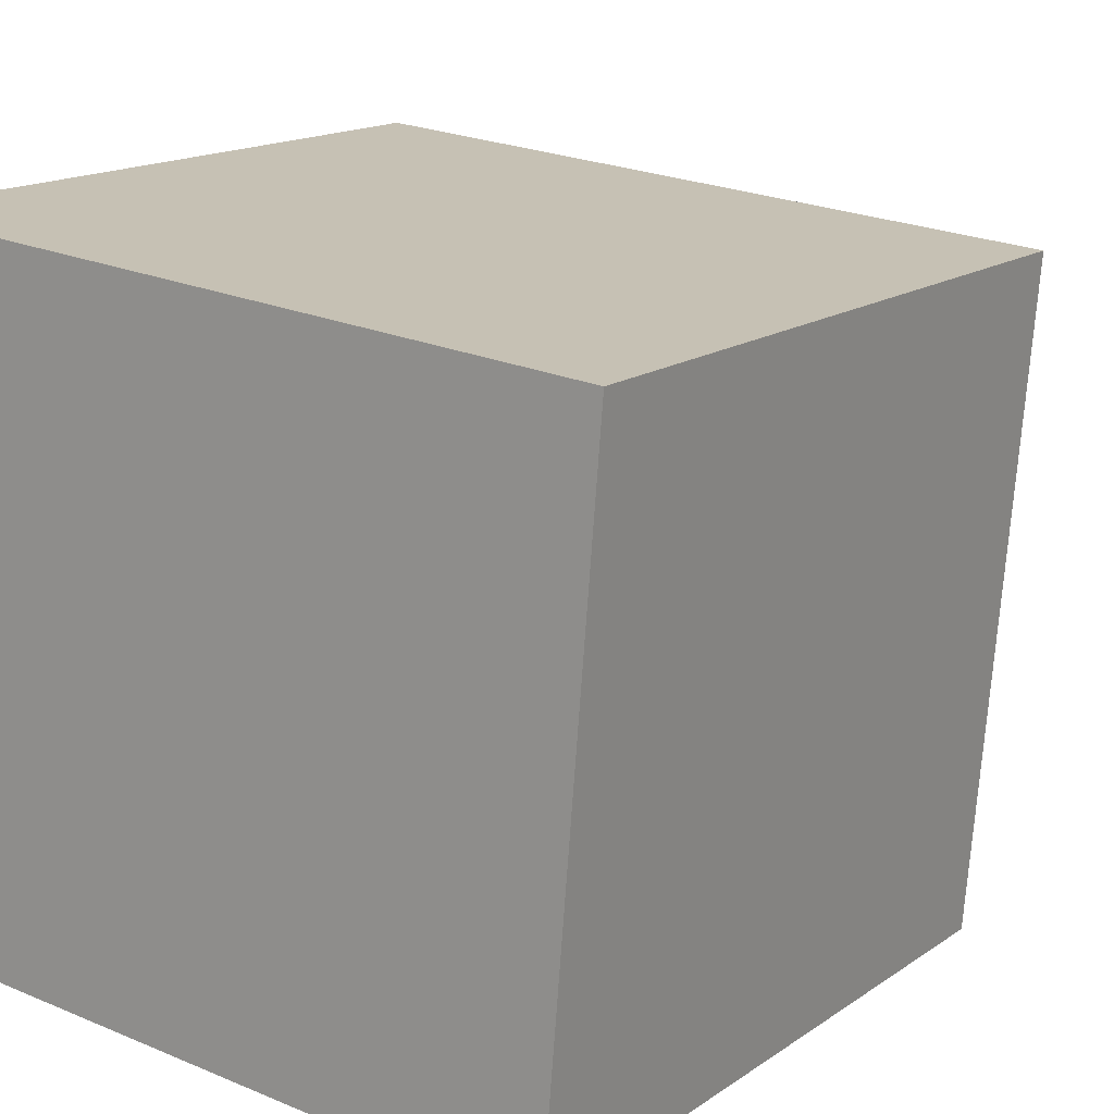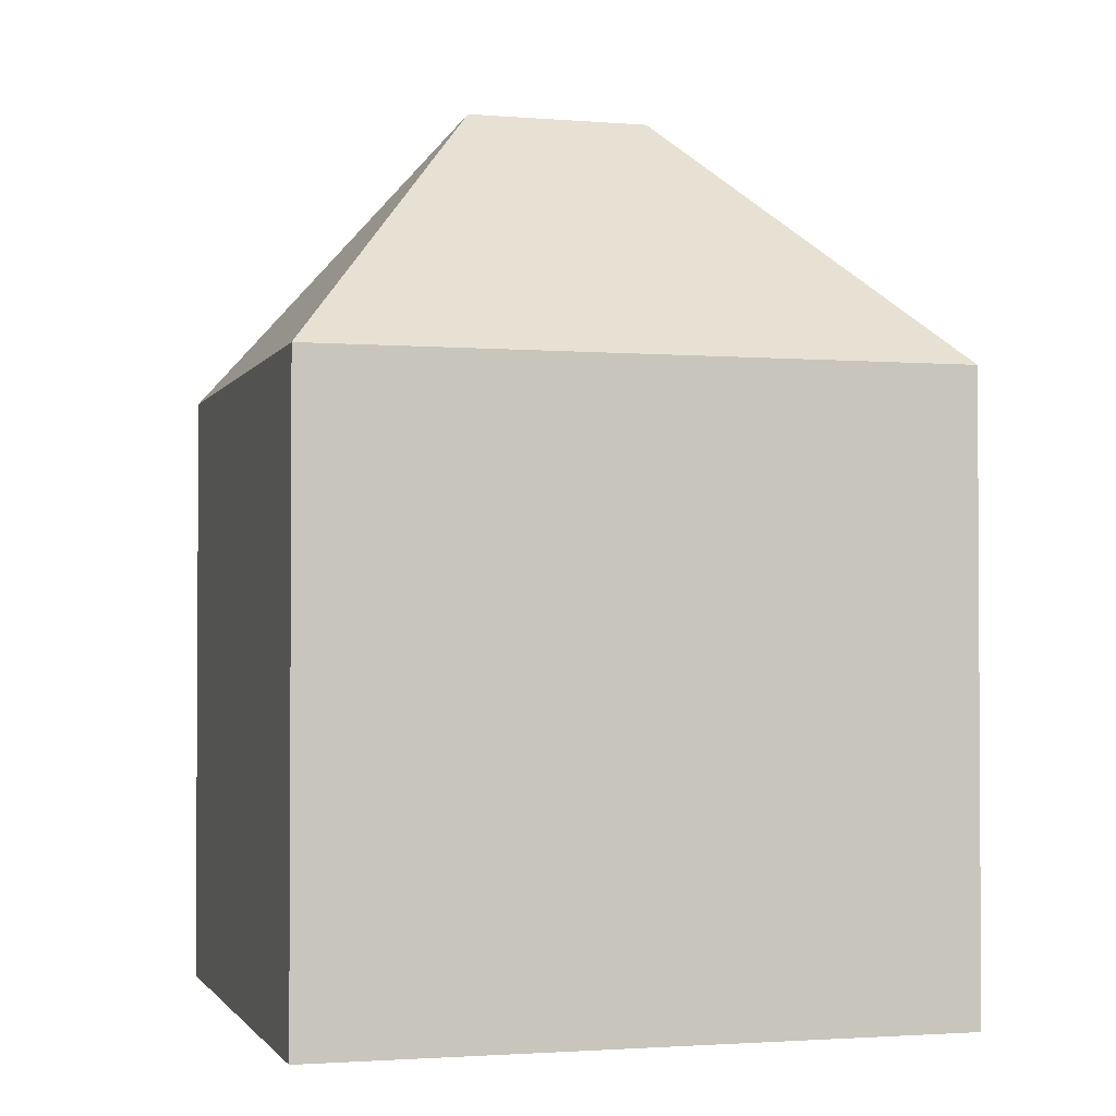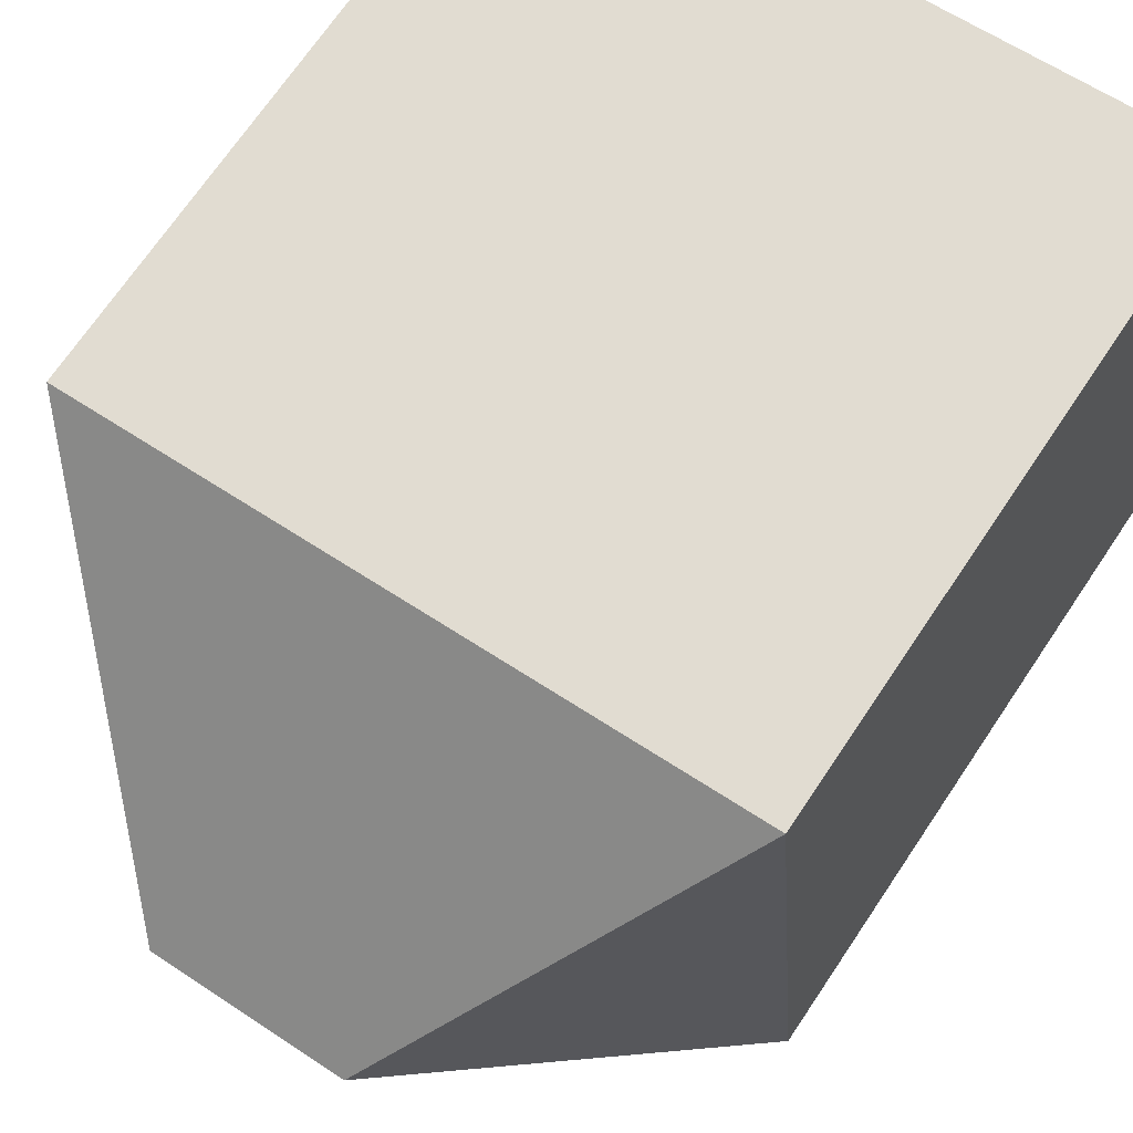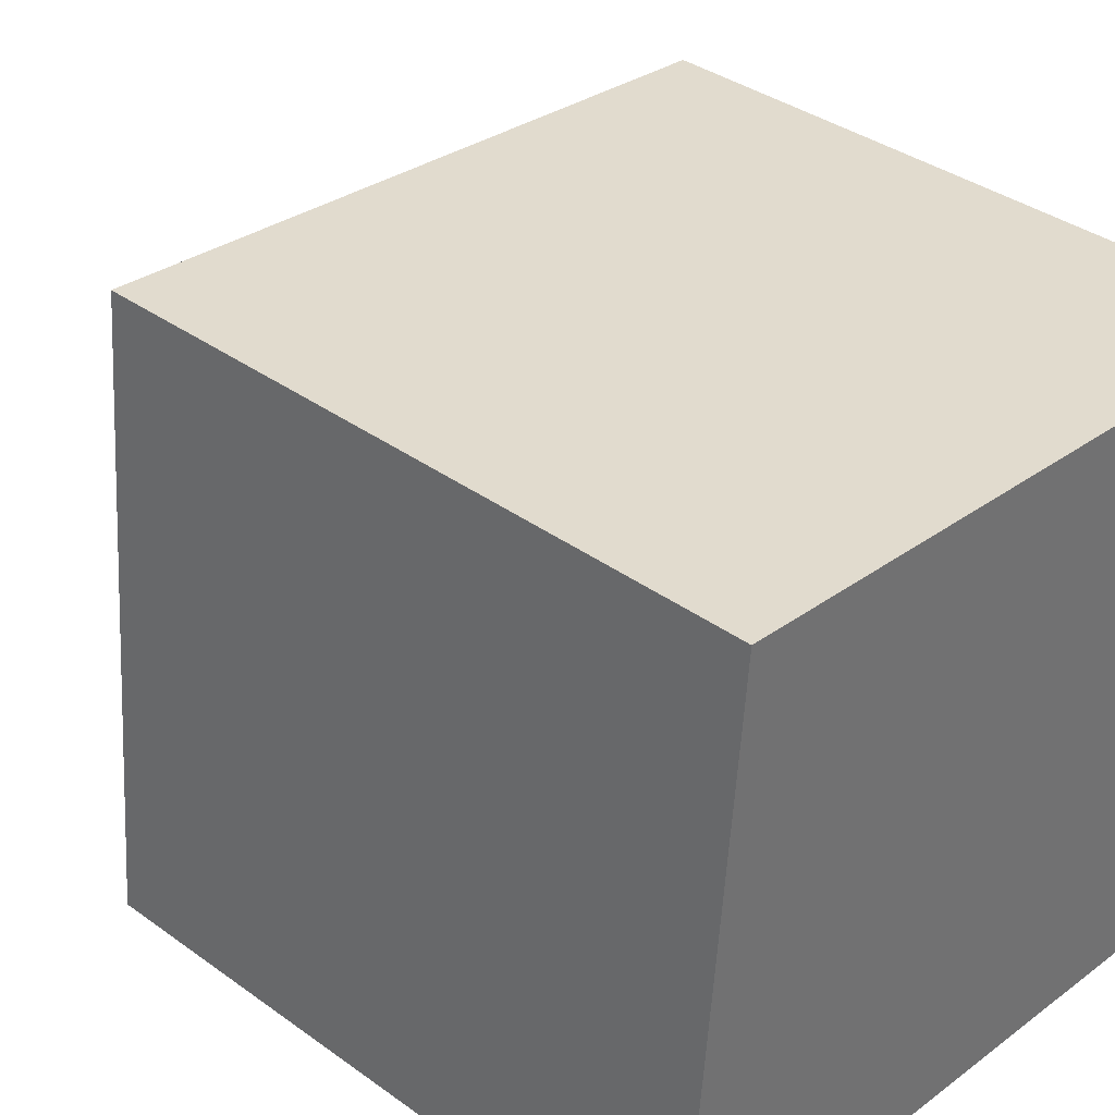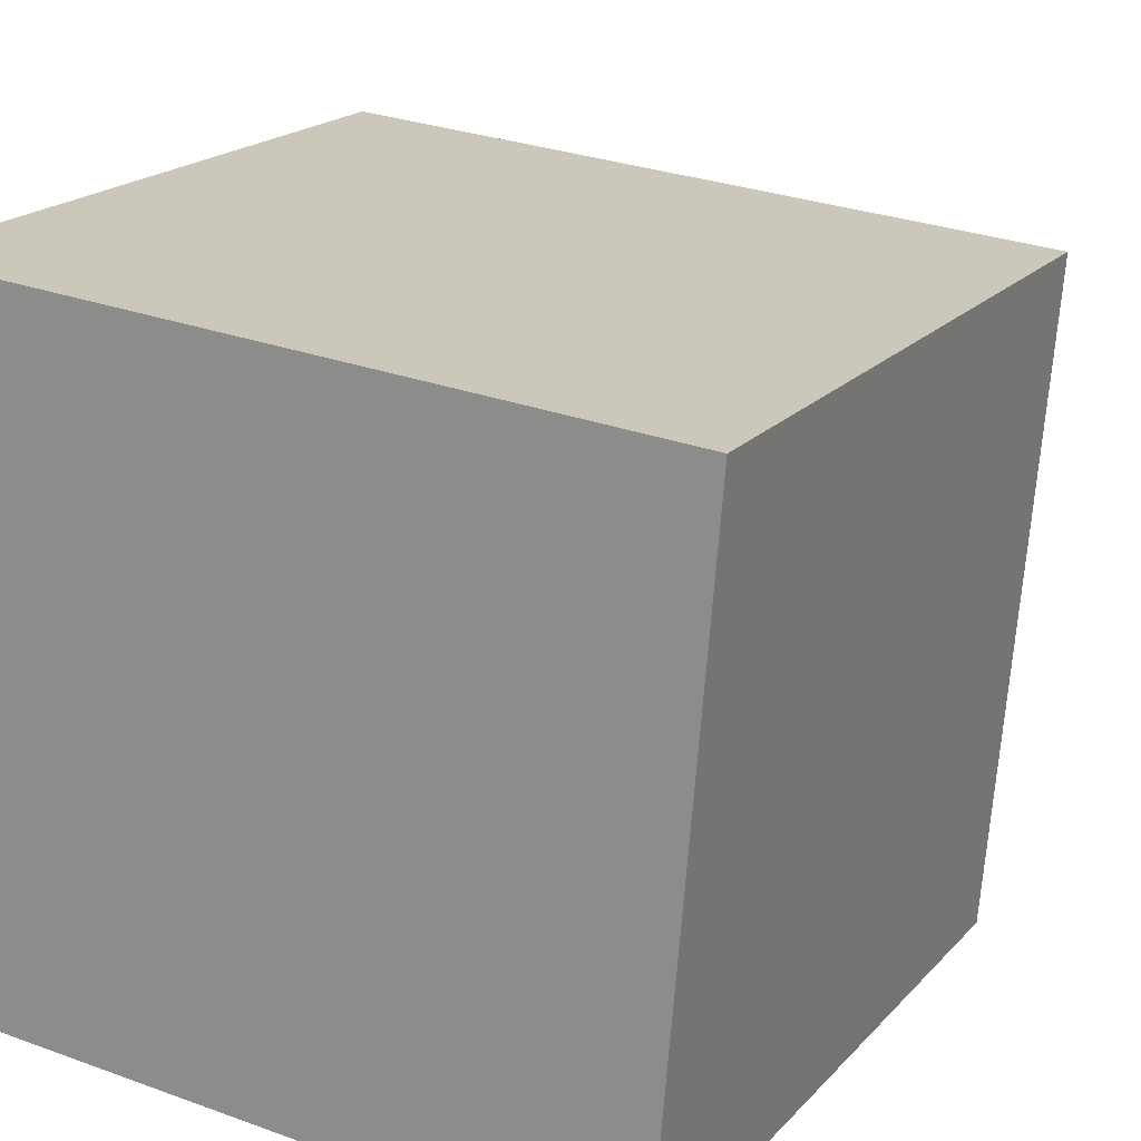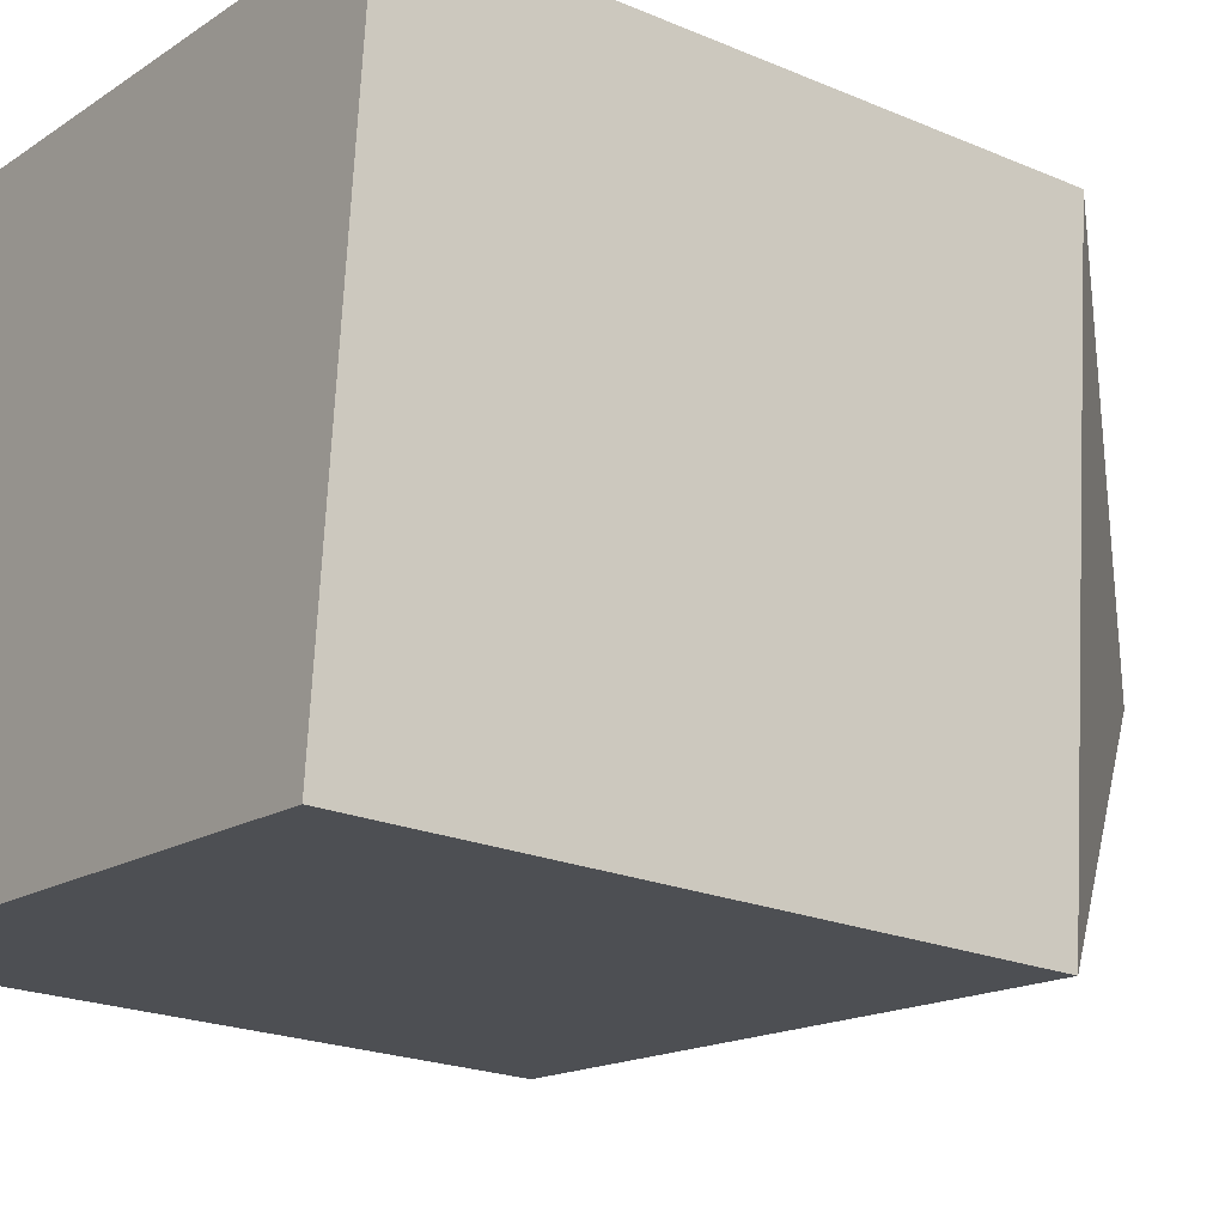
<metadata>
{"format":"obj","ext":"obj","renderer":"f3d","projection":"perspective","resolution":1024,"background":"white","views":[{"elev":15.4,"azim":34.9,"up":"+Z"},{"elev":-1.9,"azim":-11.2,"up":"+Y"},{"elev":70.1,"azim":-146.1,"up":"+Z"},{"elev":36.7,"azim":-46.9,"up":"+Z"},{"elev":18.9,"azim":28.1,"up":"+Z"},{"elev":-21.7,"azim":53.3,"up":"+Z"}]}
</metadata>
<code>
v  19.79 1.016e-16 -1.659
v  1.51 -1.103e-15 18.01
v  0 0 0
v  21.3 -1.001e-15 16.35
v  0.0004063 19.03 -0.0006018
v  13.54 27.37 7.932
v  19.79 19.03 -1.66
v  7.767 27.37 8.416
v  21.3 19.03 16.35
v  1.51 19.03 18.01
g defaultobject
f 1 2 3
f 2 1 4
f 5 6 7
f 6 5 8
f 7 6 9
f 9 8 10
f 8 9 6
f 10 8 5
f 1 5 7
f 5 1 3
f 1 9 4
f 9 1 7
f 4 10 2
f 10 4 9
f 3 10 5
f 10 3 2

</code>
